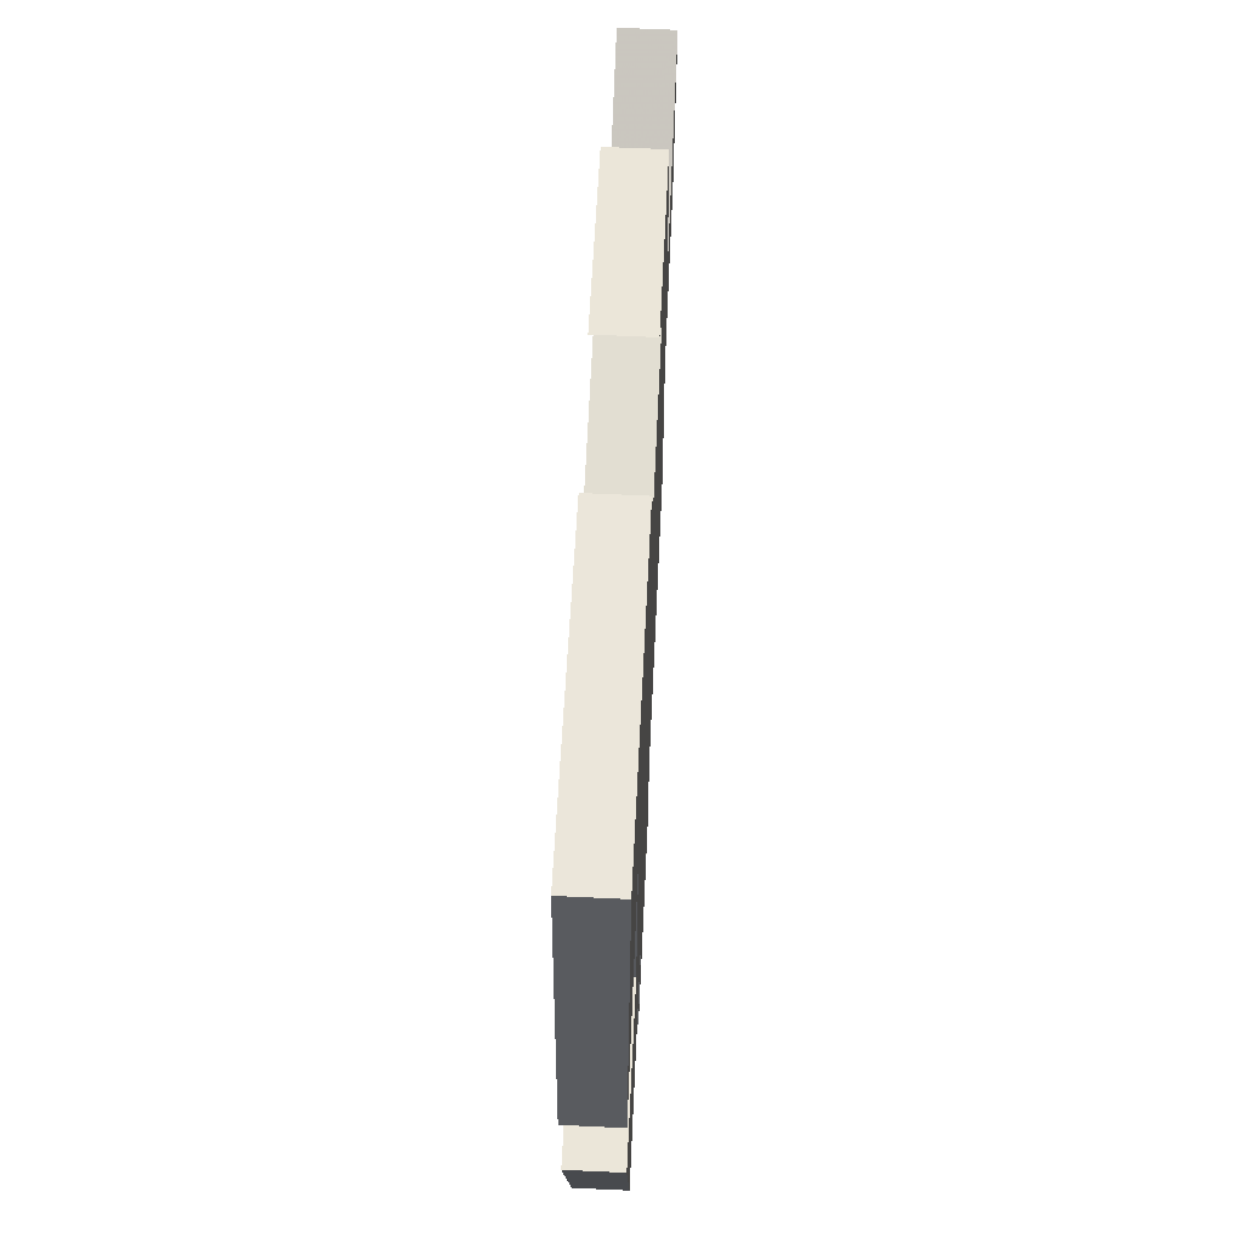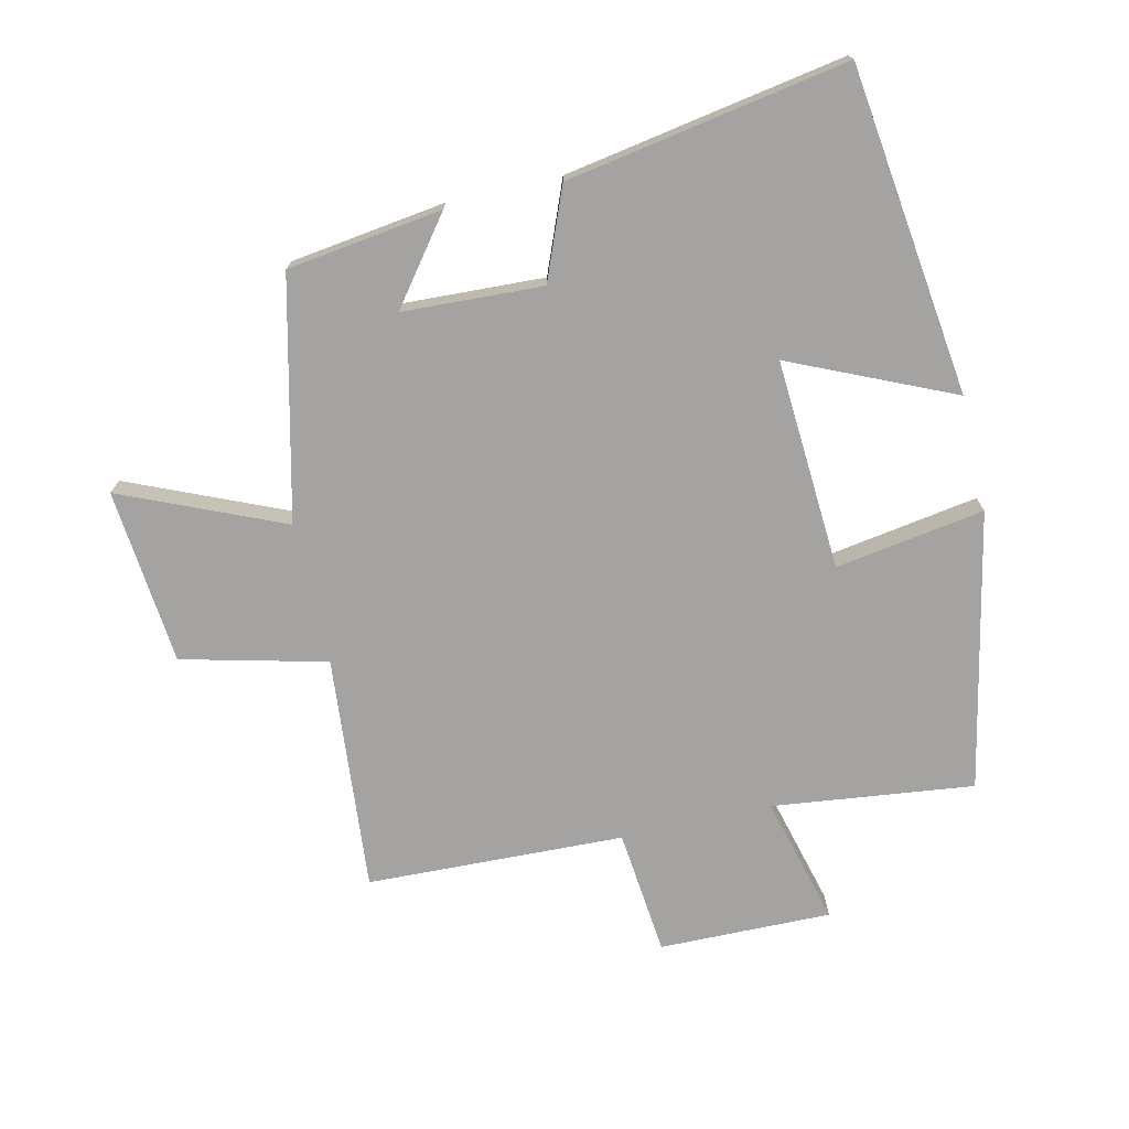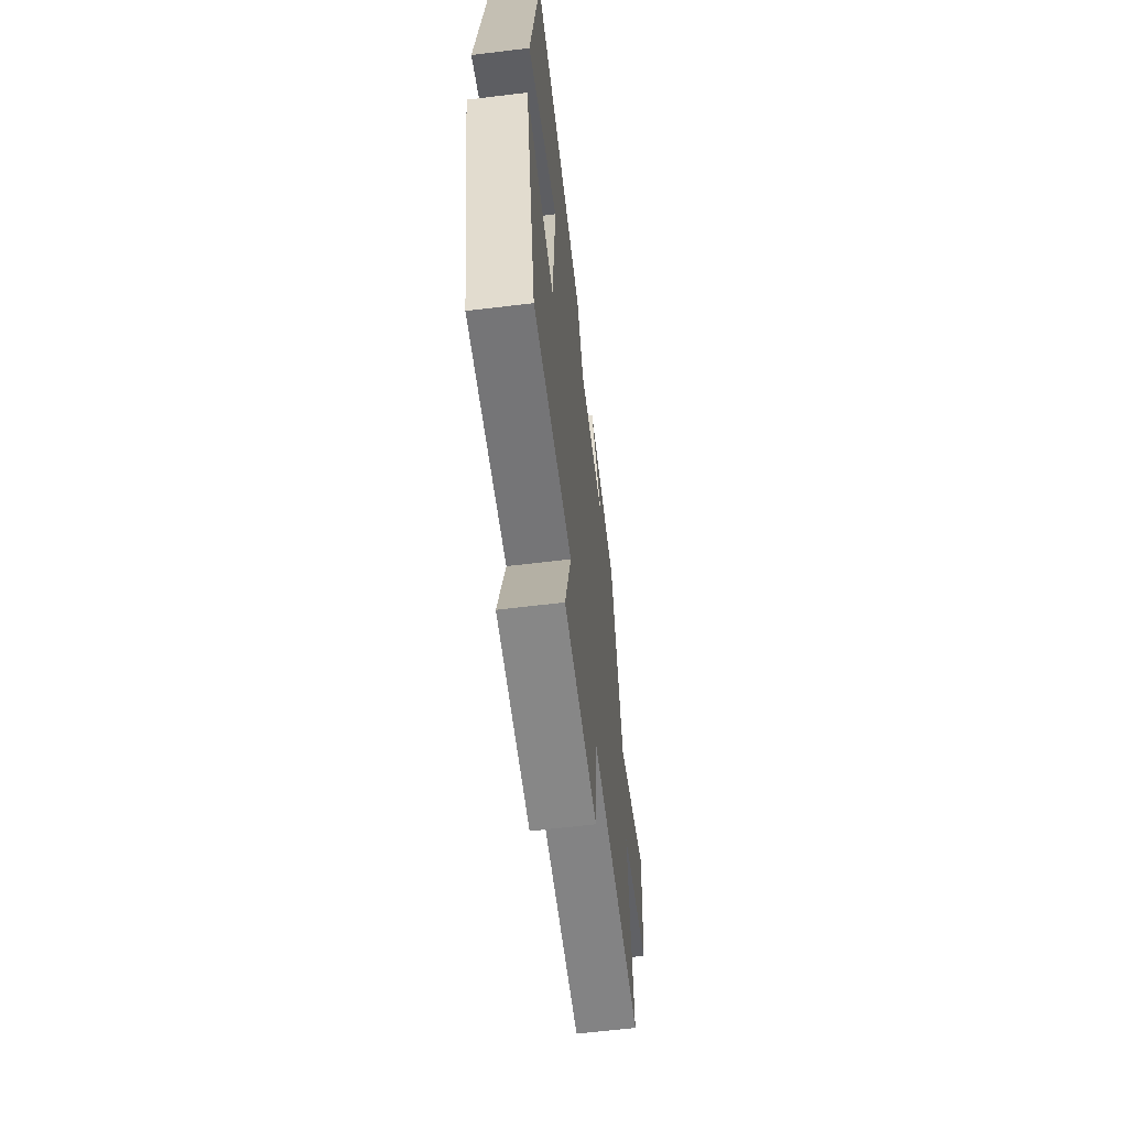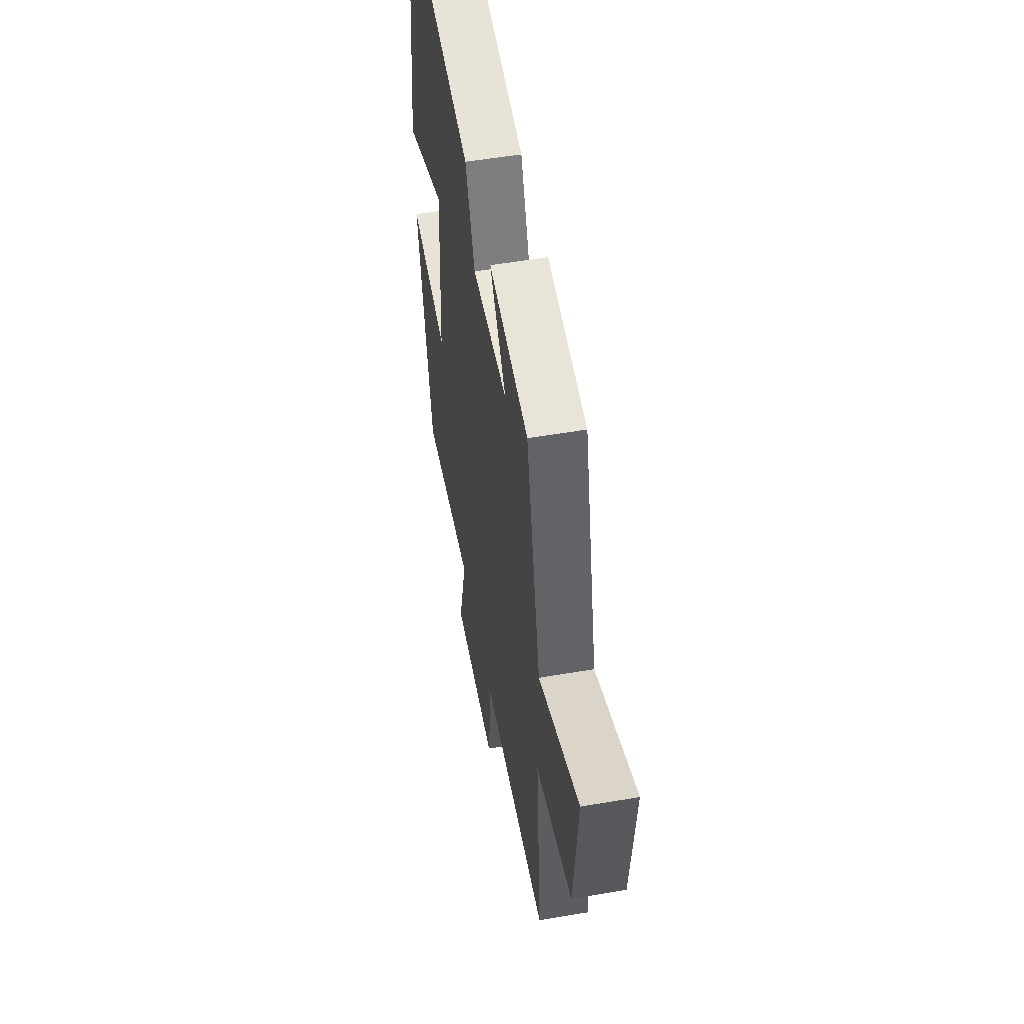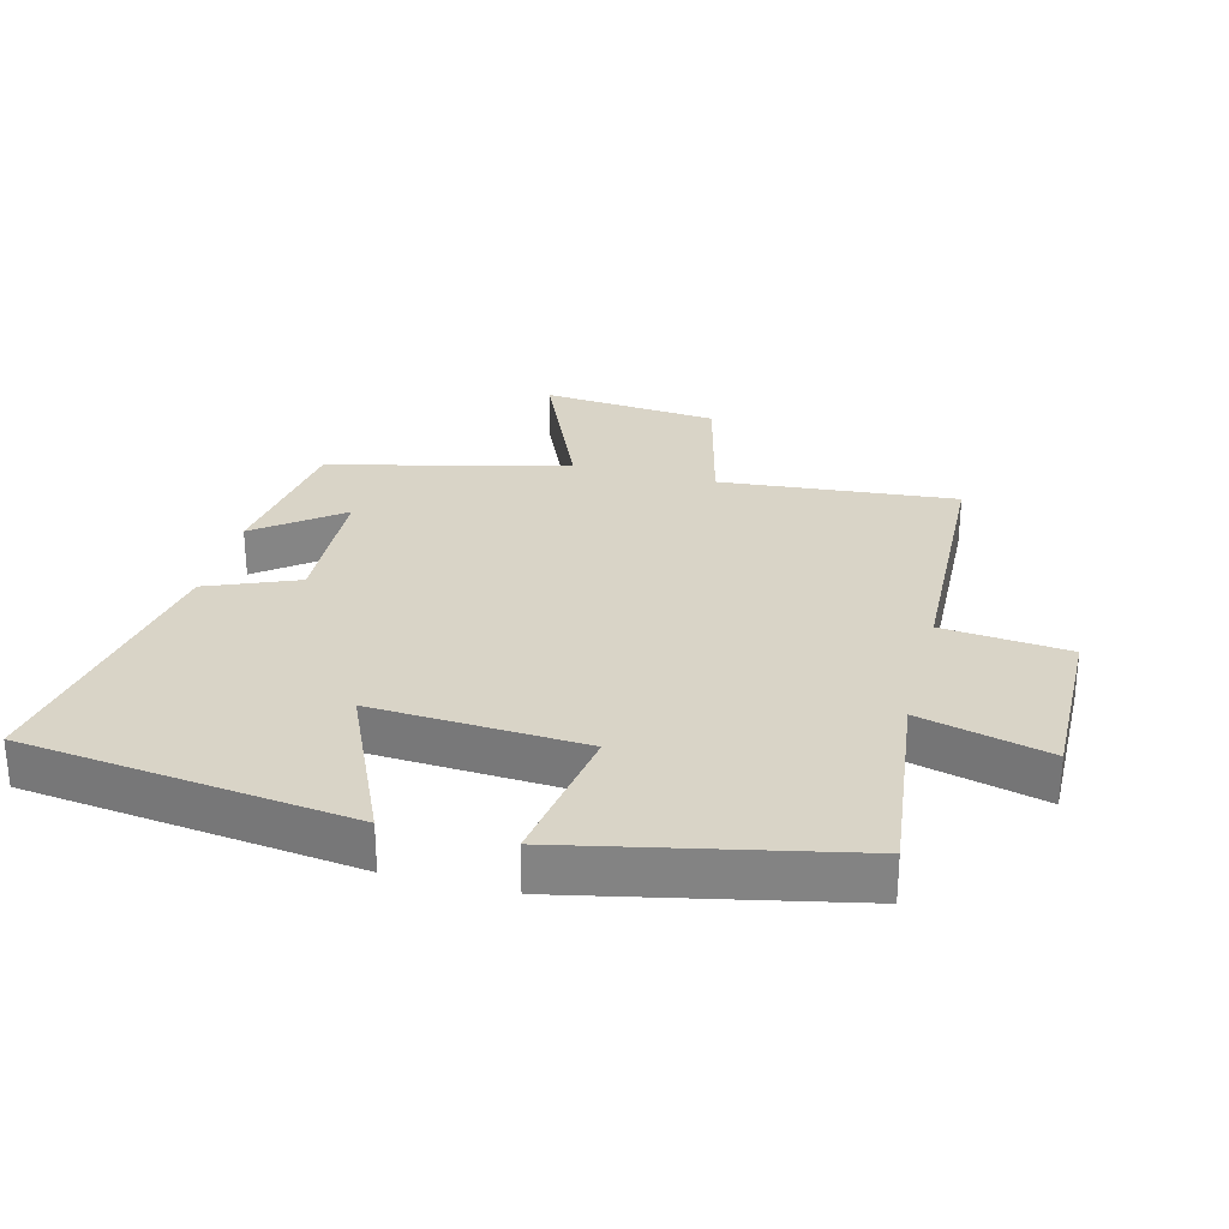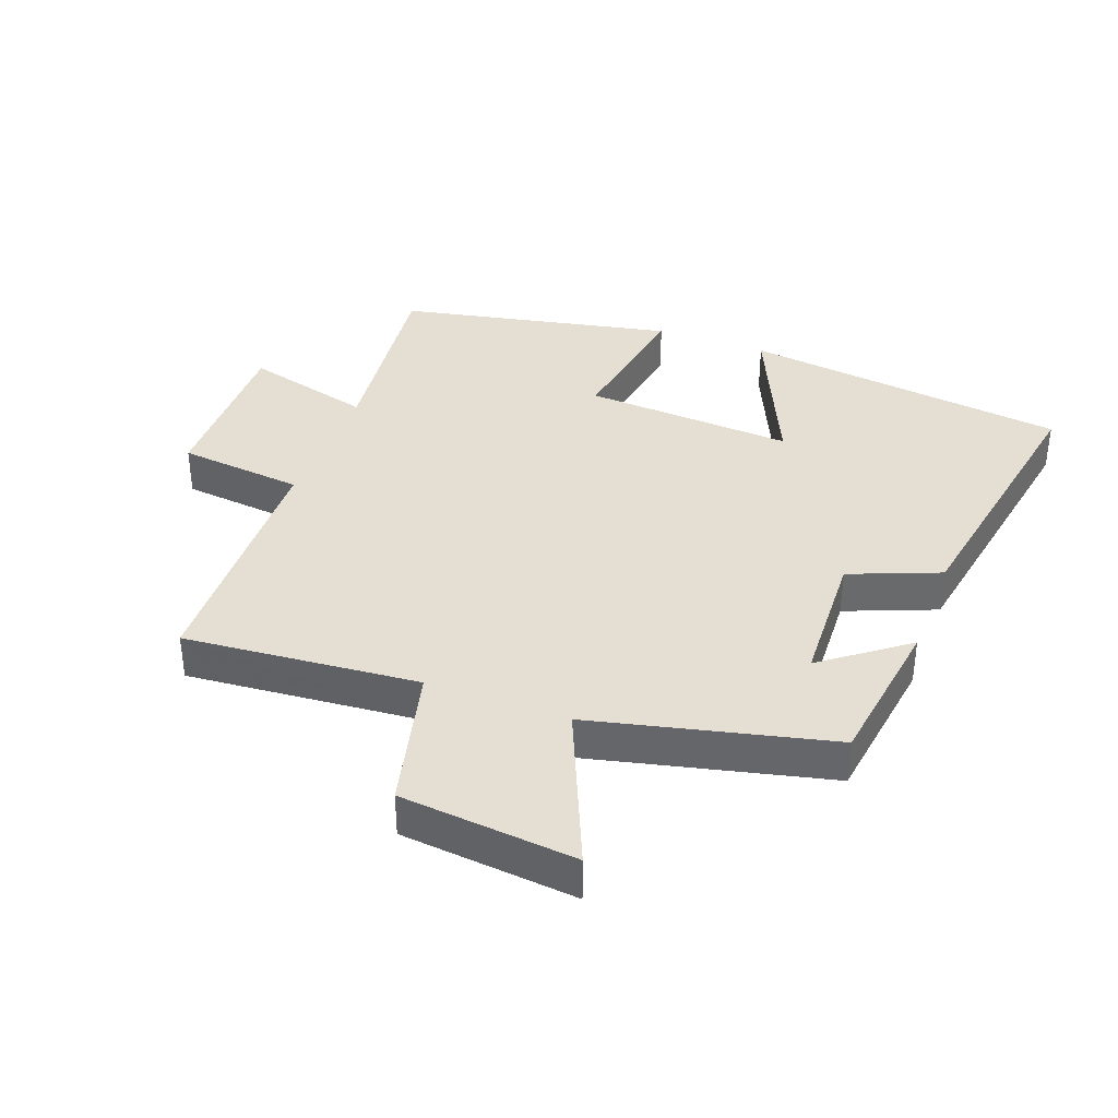
<metadata>
{"format":"obj","ext":"obj","renderer":"f3d","projection":"perspective","resolution":1024,"background":"white","views":[{"elev":65.2,"azim":92.7,"up":"+Z"},{"elev":-73.1,"azim":12.9,"up":"+Y"},{"elev":-63.2,"azim":97.0,"up":"+Z"},{"elev":53.3,"azim":-100.4,"up":"+Z"},{"elev":28.7,"azim":104.3,"up":"+Y"},{"elev":37.2,"azim":-69.4,"up":"+Y"}]}
</metadata>
<code>
v -0.532 0.07 -0.486
v -0.5 0.07 -0.122
v -0.723 0.07 -0.067
v -0.749 0.07 0.205
v -0.5 0.07 0.098
v -0.412 0.07 0.467
v -0.172 0.07 0.5
v -0.27 0.07 0.371
v -0.054 0.07 0.361
v 0.002 0.07 0.5
v 0.435 0.07 0.575
v 0.5 0.07 0.069
v 0.25 0.07 0.18
v 0.27 0.07 -0.146
v 0.5 0.07 -0.109
v 0.411 0.07 -0.537
v 0.1 0.07 -0.5
v 0.152 0.07 -0.699
v -0.114 0.07 -0.695
v -0.134 0.07 -0.5
v -0.532 0 -0.486
v -0.5 0 -0.122
v -0.723 0 -0.067
v -0.749 0 0.205
v -0.5 0 0.098
v -0.412 0 0.467
v -0.172 0 0.5
v -0.27 0 0.371
v -0.054 0 0.361
v 0.002 0 0.5
v 0.435 0 0.575
v 0.5 0 0.069
v 0.25 0 0.18
v 0.27 0 -0.146
v 0.5 0 -0.109
v 0.411 0 -0.537
v 0.1 0 -0.5
v 0.152 0 -0.699
v -0.114 0 -0.695
v -0.134 0 -0.5
f 17 18 19 20
f 17 20 1 2
f 14 15 16 17
f 13 14 17 2
f 10 11 12 13
f 9 10 13
f 8 9 13 2
f 5 6 7 8
f 5 8 2
f 2 3 4 5
f 40 39 38 37
f 22 21 40 37
f 37 36 35 34
f 22 37 34 33
f 33 32 31 30
f 33 30 29
f 22 33 29 28
f 28 27 26 25
f 22 28 25
f 25 24 23 22
f 1 21 22 2
f 2 22 23 3
f 3 23 24 4
f 4 24 25 5
f 5 25 26 6
f 6 26 27 7
f 7 27 28 8
f 8 28 29 9
f 9 29 30 10
f 10 30 31 11
f 11 31 32 12
f 12 32 33 13
f 13 33 34 14
f 14 34 35 15
f 15 35 36 16
f 16 36 37 17
f 17 37 38 18
f 18 38 39 19
f 19 39 40 20
f 20 40 21 1

</code>
